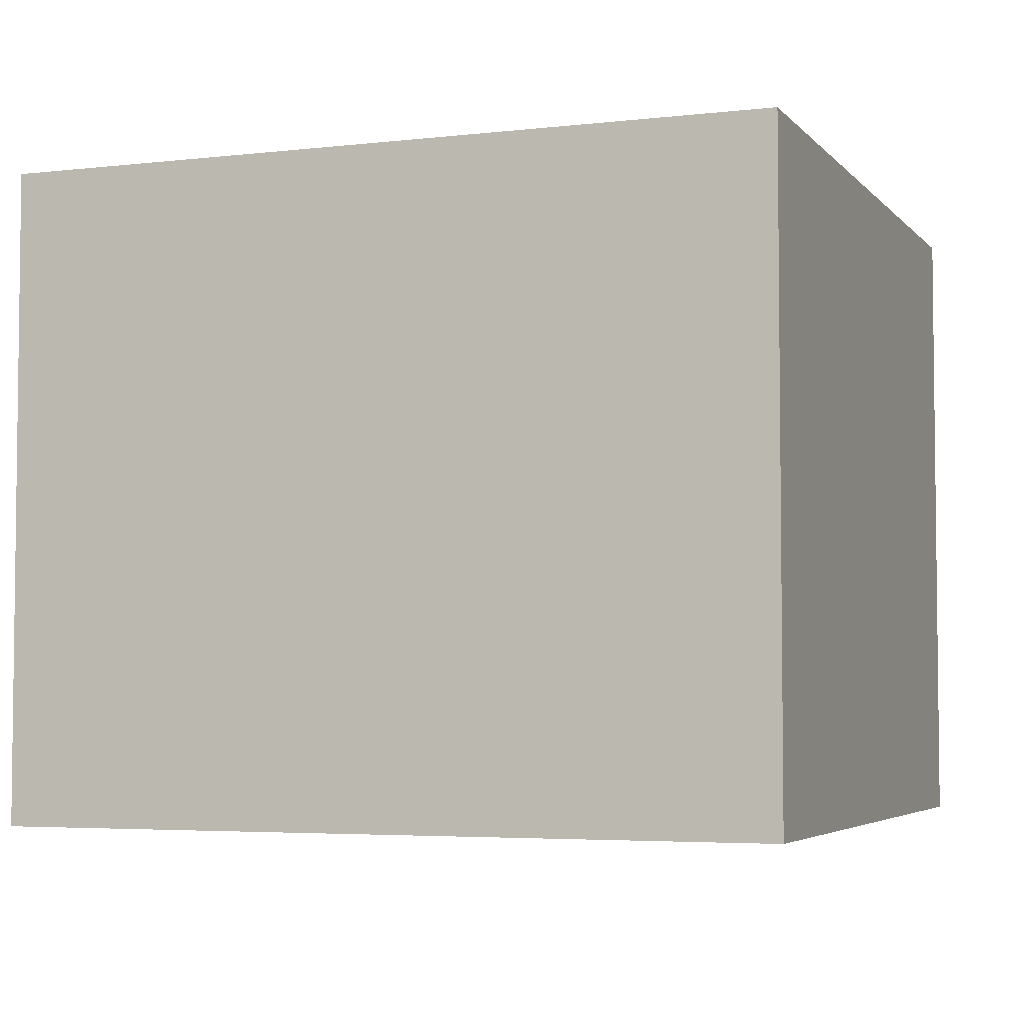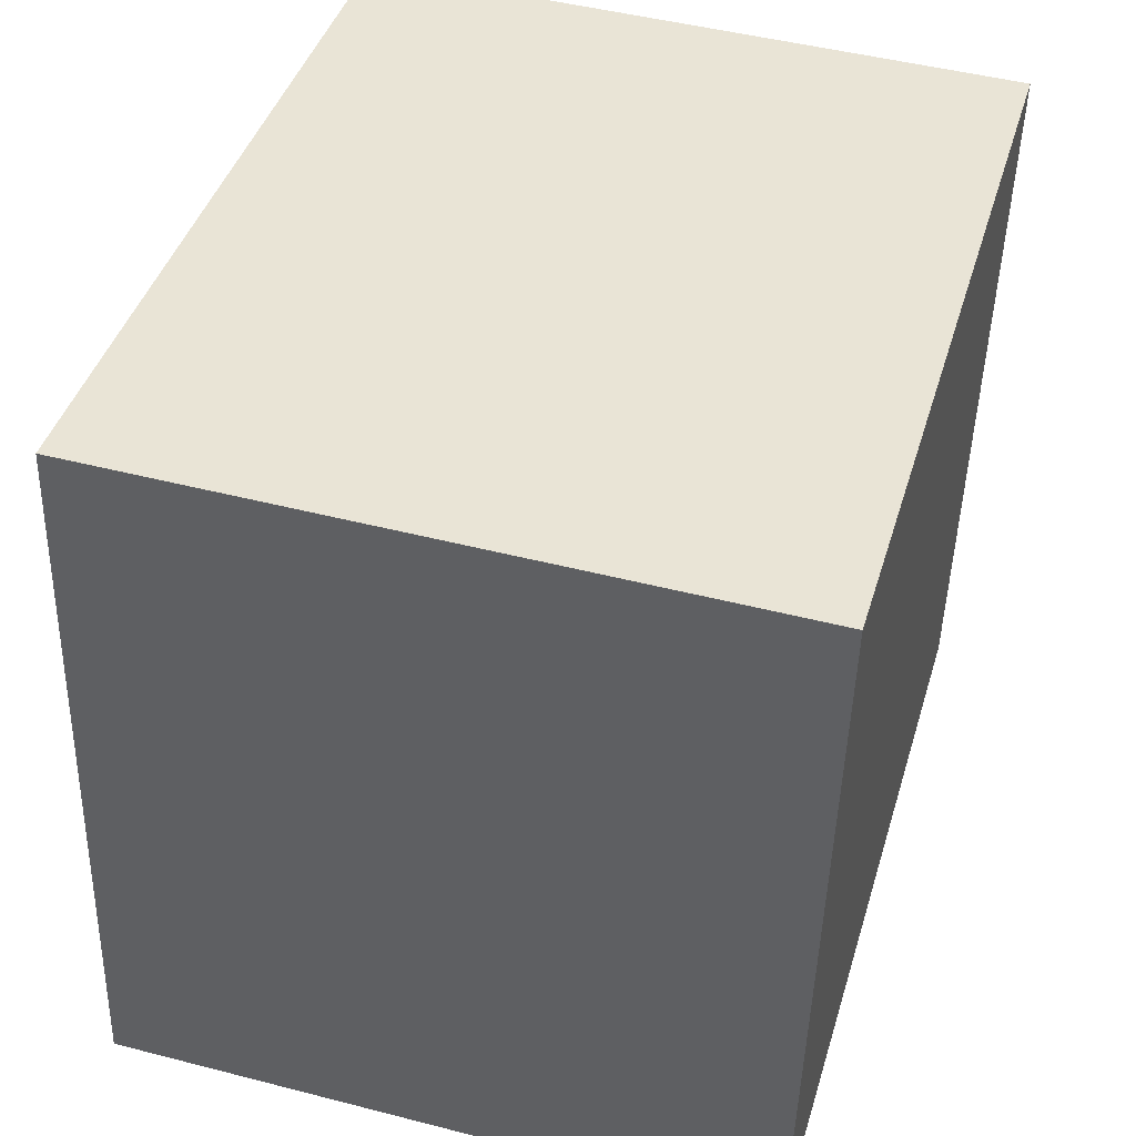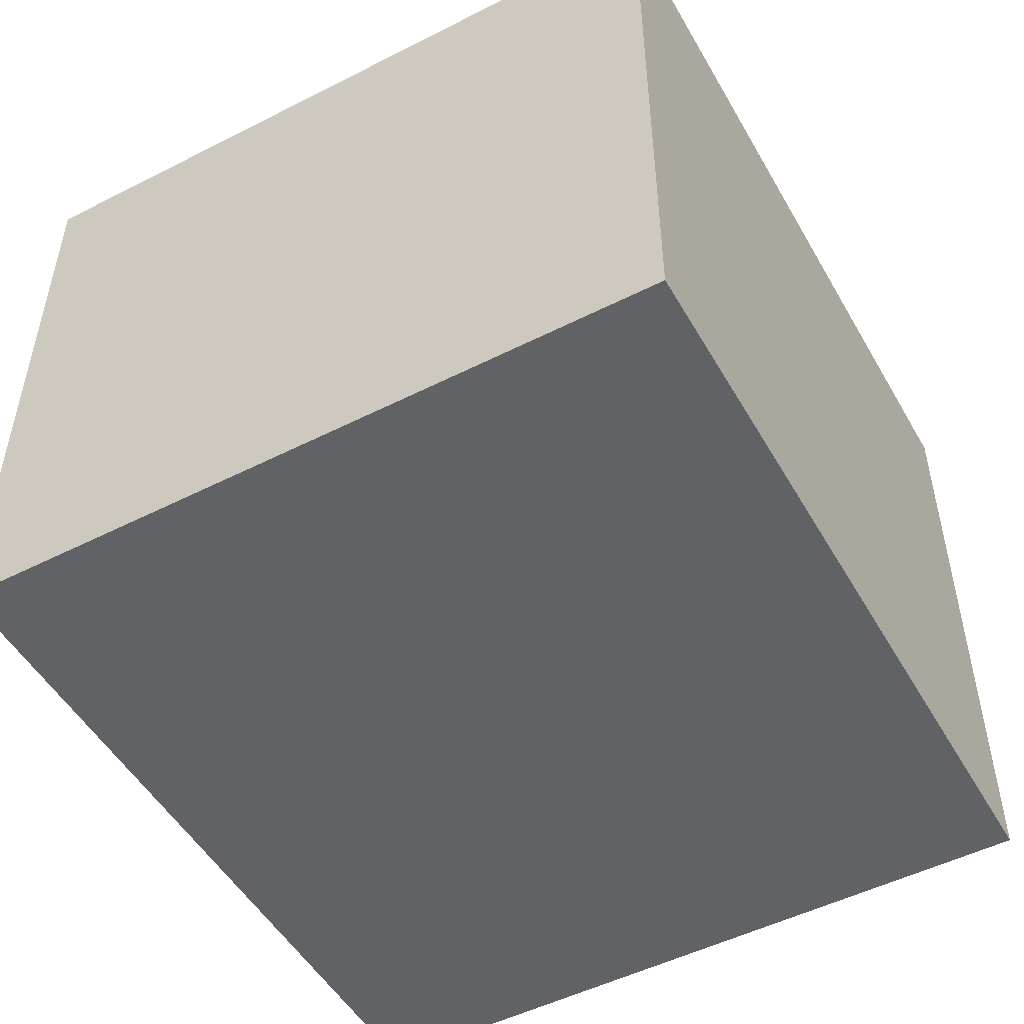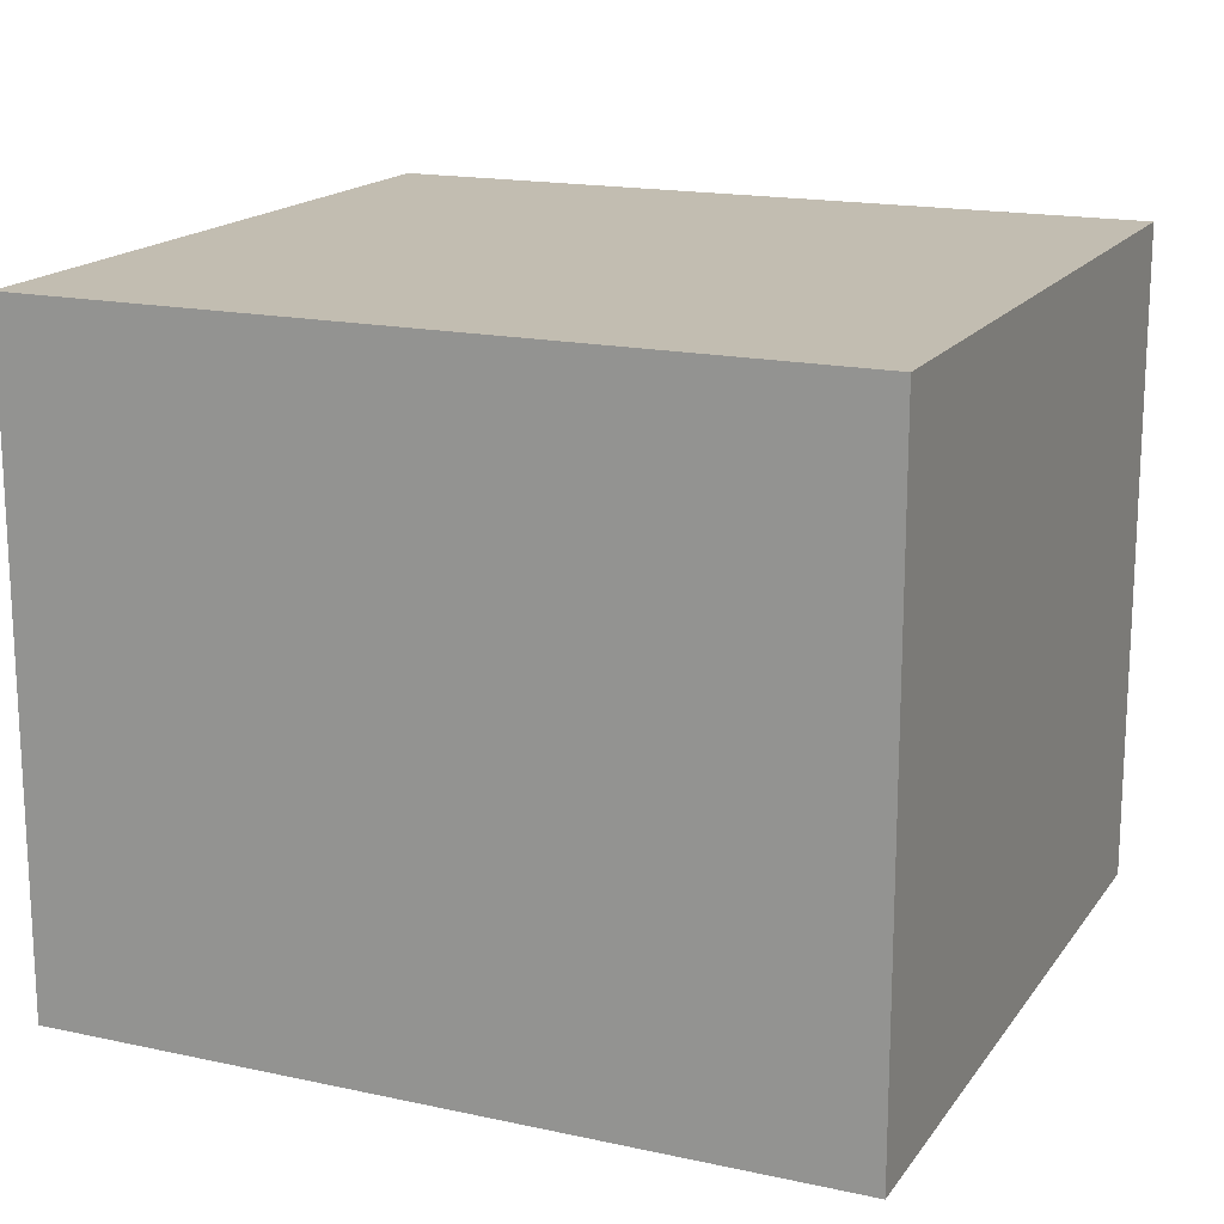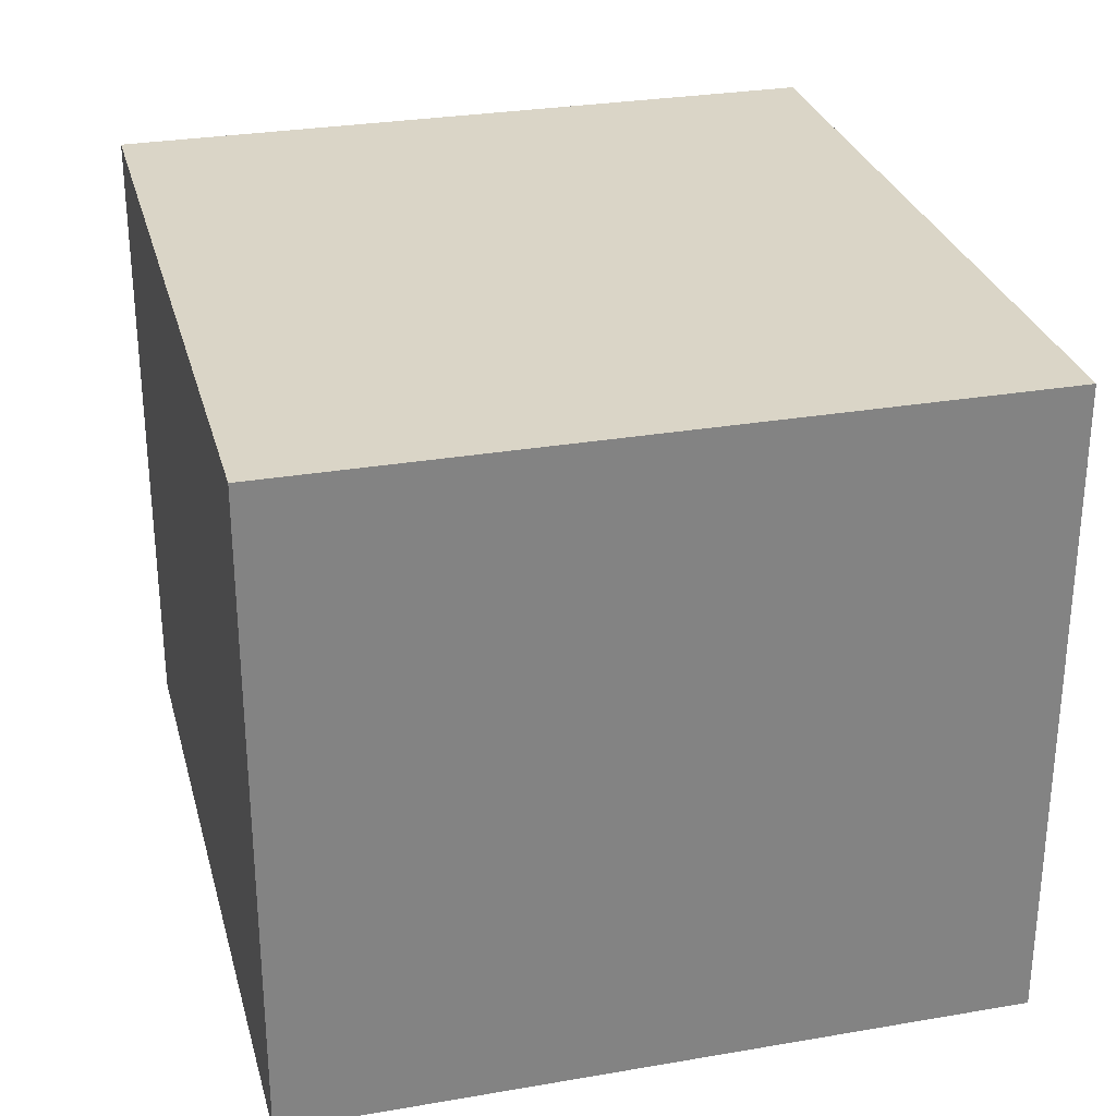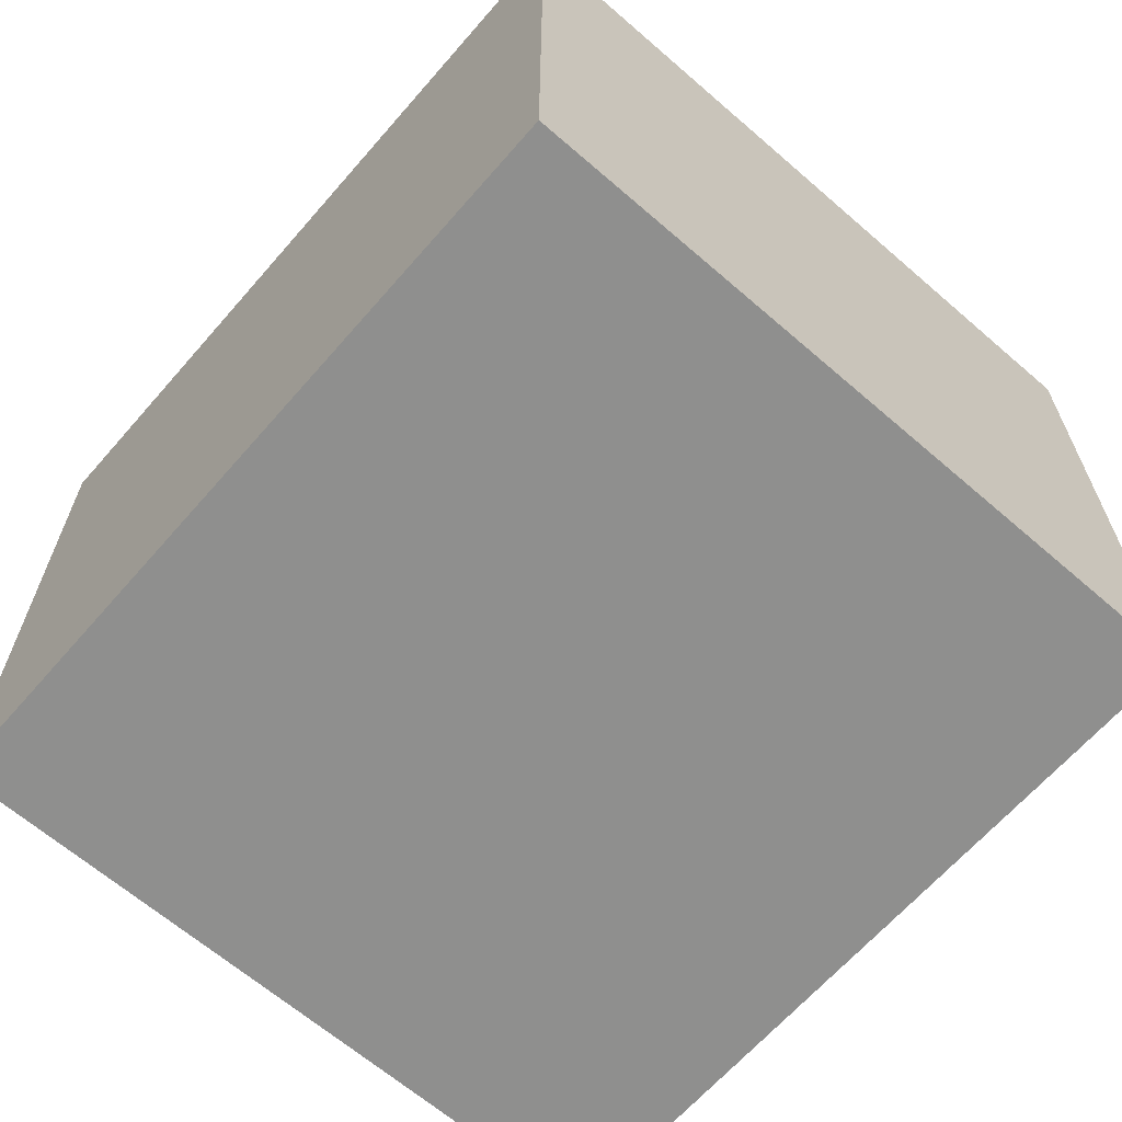
<metadata>
{"format":"obj","ext":"obj","renderer":"f3d","projection":"perspective","resolution":1024,"background":"white","views":[{"elev":-4.3,"azim":26.4,"up":"+Y"},{"elev":47.4,"azim":-73.8,"up":"+Z"},{"elev":-50.7,"azim":-55.3,"up":"+Y"},{"elev":16.9,"azim":-150.6,"up":"+Y"},{"elev":29.0,"azim":-98.7,"up":"+Y"},{"elev":-65.2,"azim":-125.4,"up":"+Y"}]}
</metadata>
<code>
v  0.216 1.96 2.175
v  2.337 1.96 -0.232
v  0 1.96 1.2e-16
v  2.553 1.96 1.943
v  2.337 1.421e-17 -0.232
v  0 0 0
v  0.216 -1.332e-16 2.175
v  2.553 -1.19e-16 1.943
g defaultobject
f 1 2 3
f 2 1 4
f 5 3 2
f 3 5 6
f 6 1 3
f 1 6 7
f 7 4 1
f 4 7 8
f 8 2 4
f 2 8 5
f 5 7 6
f 7 5 8

</code>
